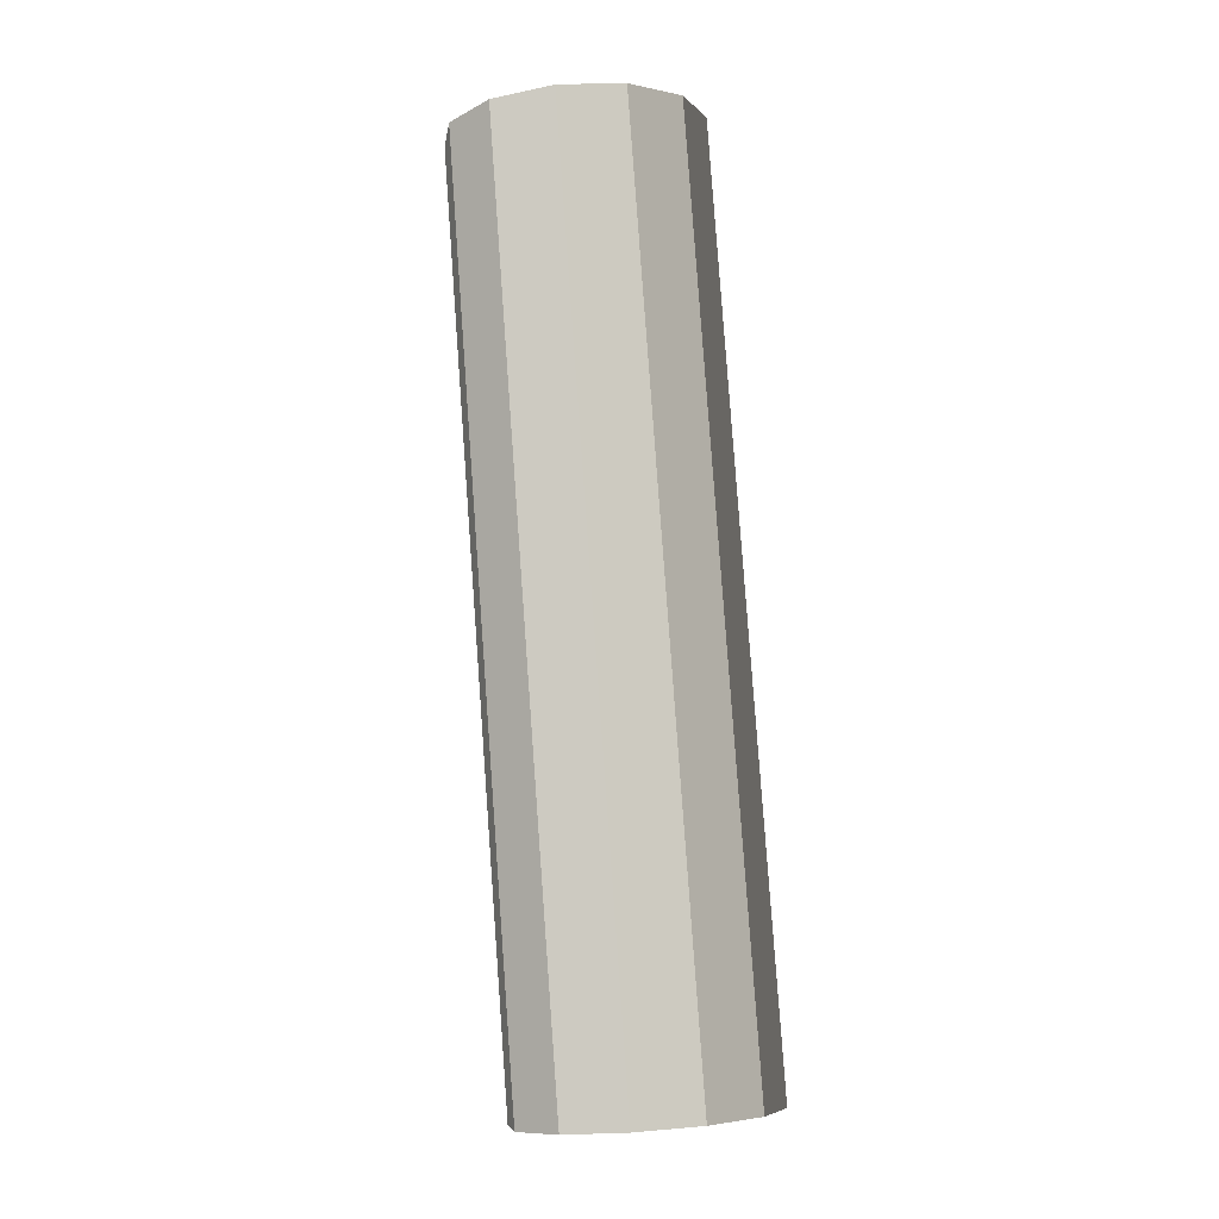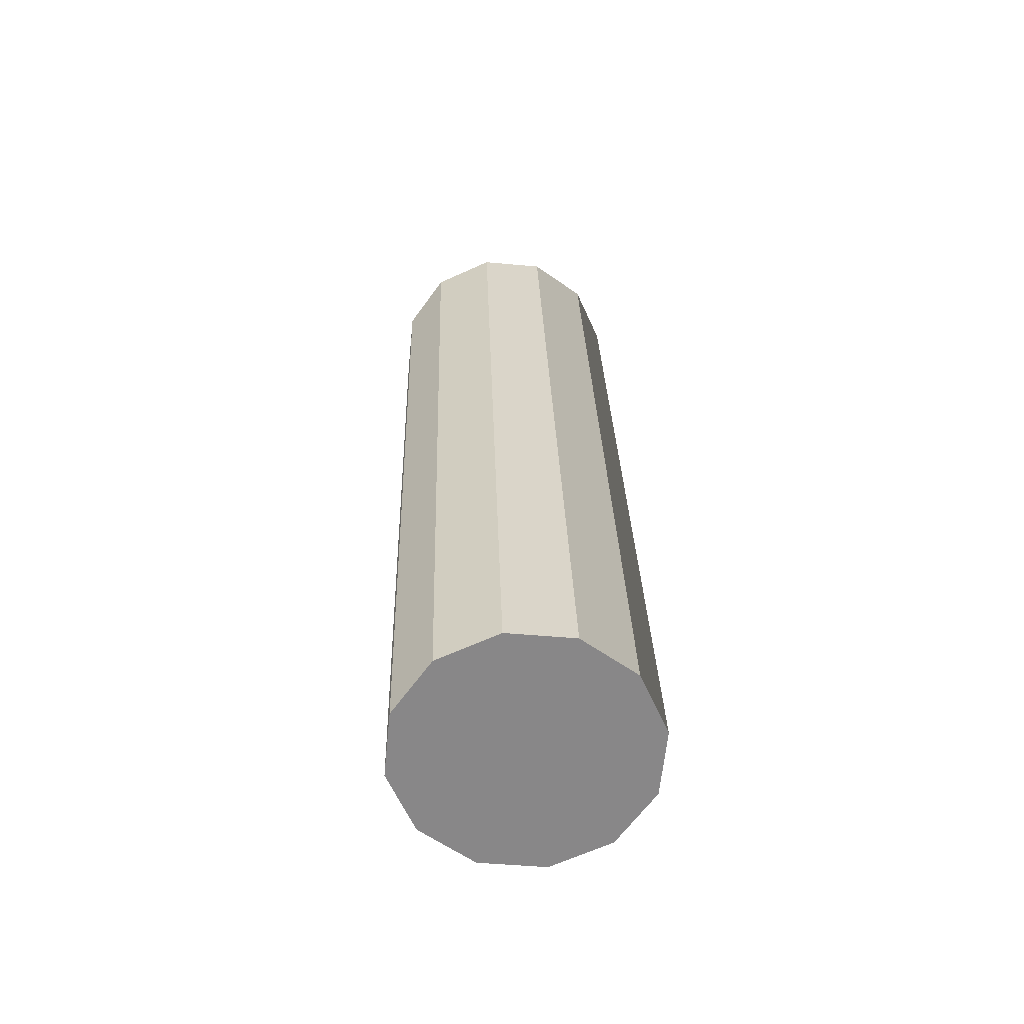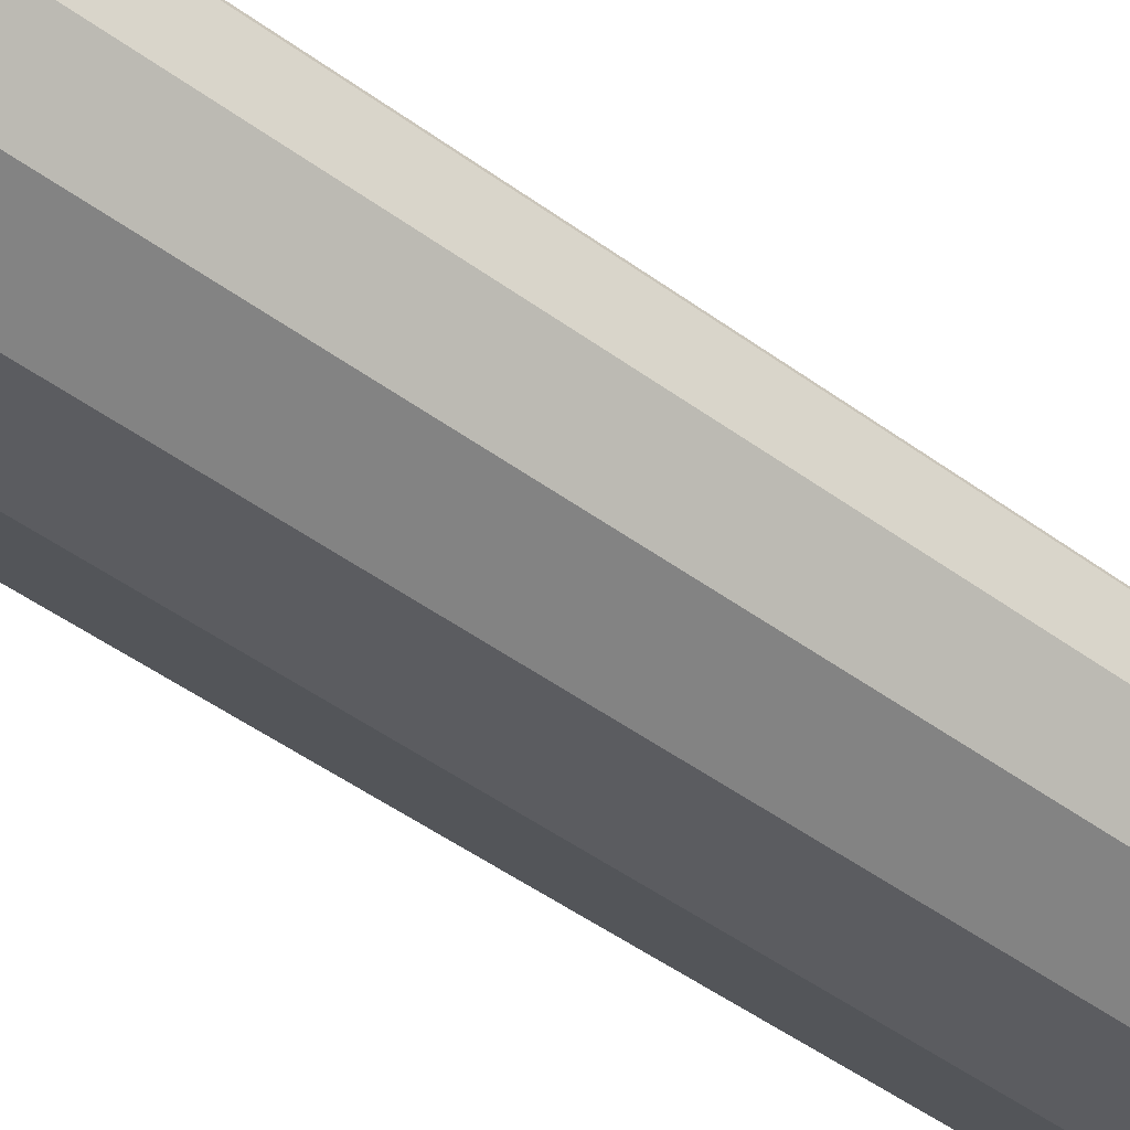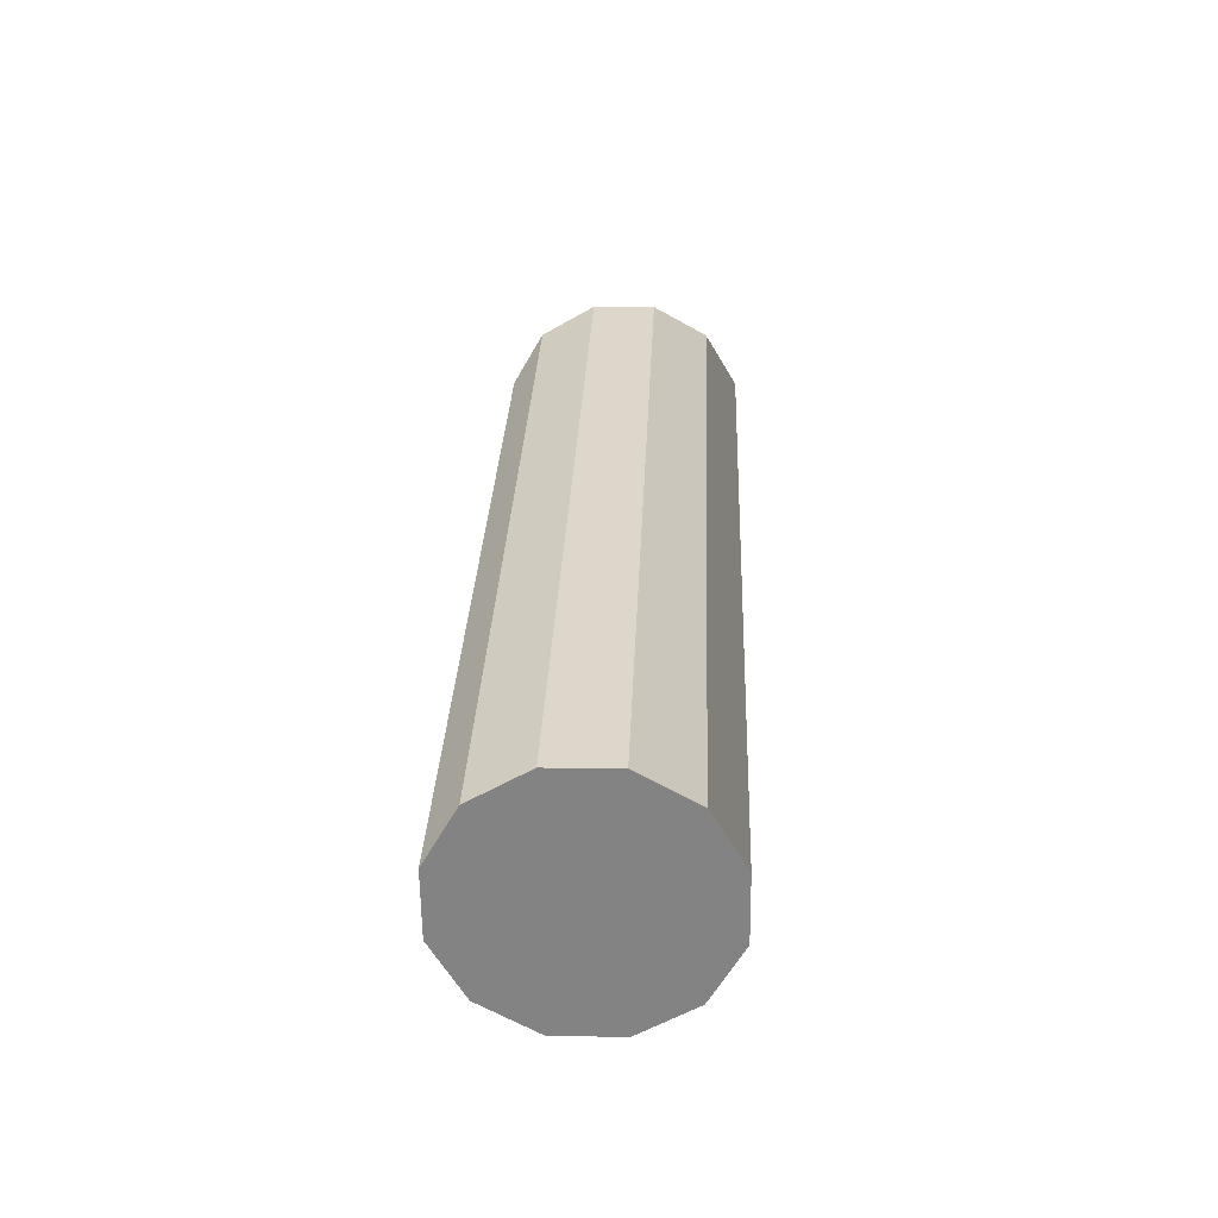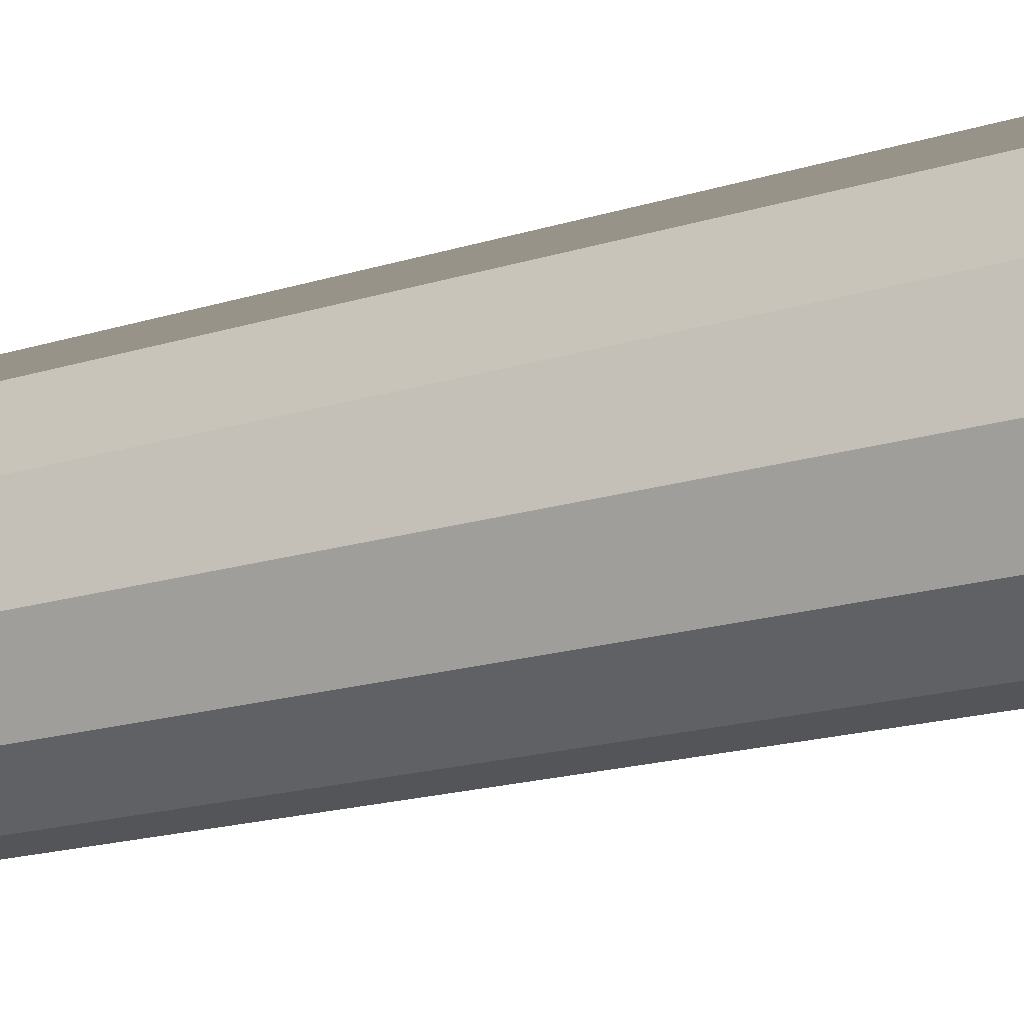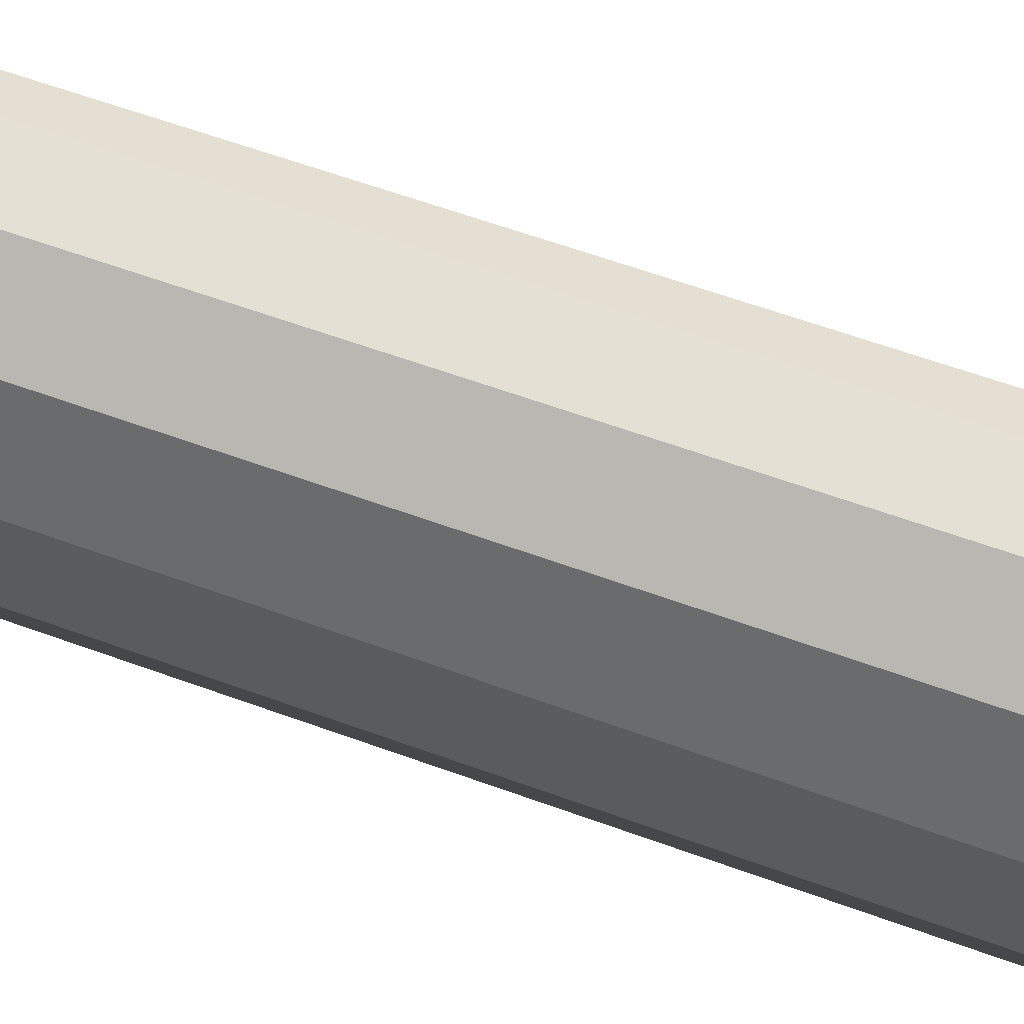
<metadata>
{"format":"obj","ext":"obj","renderer":"f3d","projection":"perspective","resolution":1024,"background":"white","views":[{"elev":-12.2,"azim":-69.2,"up":"+Y"},{"elev":-68.4,"azim":-97.1,"up":"+Y"},{"elev":-46.4,"azim":57.2,"up":"+Z"},{"elev":-55.6,"azim":89.3,"up":"+Y"},{"elev":-12.0,"azim":-49.8,"up":"+Z"},{"elev":50.9,"azim":116.8,"up":"+Z"}]}
</metadata>
<code>
v -2.171 -0.5002 0.1678
v -2.173 -0.5006 0.1632
v -2.166 -0.573 0.1661
v -2.163 -0.5726 0.1706
v -2.173 -0.5006 0.1632
v -2.173 -0.5008 0.158
v -2.166 -0.5732 0.1609
v -2.166 -0.573 0.1661
v -2.173 -0.5008 0.158
v -2.17 -0.5007 0.1536
v -2.163 -0.5731 0.1565
v -2.166 -0.5732 0.1609
v -2.17 -0.5007 0.1536
v -2.166 -0.5004 0.1511
v -2.159 -0.5728 0.154
v -2.163 -0.5731 0.1565
v -2.166 -0.5004 0.1511
v -2.161 -0.4999 0.1513
v -2.153 -0.5723 0.1541
v -2.159 -0.5728 0.154
v -2.161 -0.4999 0.1513
v -2.156 -0.4993 0.154
v -2.149 -0.5717 0.1568
v -2.153 -0.5723 0.1541
v -2.156 -0.4993 0.154
v -2.154 -0.4989 0.1585
v -2.147 -0.5713 0.1614
v -2.149 -0.5717 0.1568
v -2.154 -0.4989 0.1585
v -2.154 -0.4987 0.1637
v -2.147 -0.5711 0.1665
v -2.147 -0.5713 0.1614
v -2.154 -0.4987 0.1637
v -2.157 -0.4988 0.1681
v -2.149 -0.5712 0.171
v -2.147 -0.5711 0.1665
v -2.157 -0.4988 0.1681
v -2.161 -0.4991 0.1706
v -2.154 -0.5715 0.1734
v -2.149 -0.5712 0.171
v -2.161 -0.4991 0.1706
v -2.166 -0.4997 0.1704
v -2.159 -0.5721 0.1733
v -2.154 -0.5715 0.1734
v -2.166 -0.4997 0.1704
v -2.171 -0.5002 0.1678
v -2.163 -0.5726 0.1706
v -2.159 -0.5721 0.1733
v -2.163 -0.5726 0.1706
v -2.166 -0.573 0.1661
v -2.166 -0.5732 0.1609
v -2.163 -0.5731 0.1565
v -2.159 -0.5728 0.154
v -2.153 -0.5723 0.1541
v -2.149 -0.5717 0.1568
v -2.147 -0.5713 0.1614
v -2.147 -0.5711 0.1665
v -2.149 -0.5712 0.171
v -2.154 -0.5715 0.1734
v -2.159 -0.5721 0.1733
v -2.166 -0.4997 0.1704
v -2.161 -0.4991 0.1706
v -2.157 -0.4988 0.1681
v -2.154 -0.4987 0.1637
v -2.154 -0.4989 0.1585
v -2.156 -0.4993 0.154
v -2.161 -0.4999 0.1513
v -2.166 -0.5004 0.1511
v -2.17 -0.5007 0.1536
v -2.173 -0.5008 0.158
v -2.173 -0.5006 0.1632
v -2.171 -0.5002 0.1678
f 1 2 3
f 1 3 4
f 5 6 7
f 5 7 8
f 9 10 11
f 9 11 12
f 13 14 15
f 13 15 16
f 17 18 19
f 17 19 20
f 21 22 23
f 21 23 24
f 25 26 27
f 25 27 28
f 29 30 31
f 29 31 32
f 33 34 35
f 33 35 36
f 37 38 39
f 37 39 40
f 41 42 43
f 41 43 44
f 45 46 47
f 45 47 48
f 49 50 51
f 49 51 52
f 49 52 53
f 49 53 54
f 49 54 55
f 49 55 56
f 49 56 57
f 49 57 58
f 49 58 59
f 49 59 60
f 61 62 63
f 61 63 64
f 61 64 65
f 61 65 66
f 61 66 67
f 61 67 68
f 61 68 69
f 61 69 70
f 61 70 71
f 61 71 72

</code>
